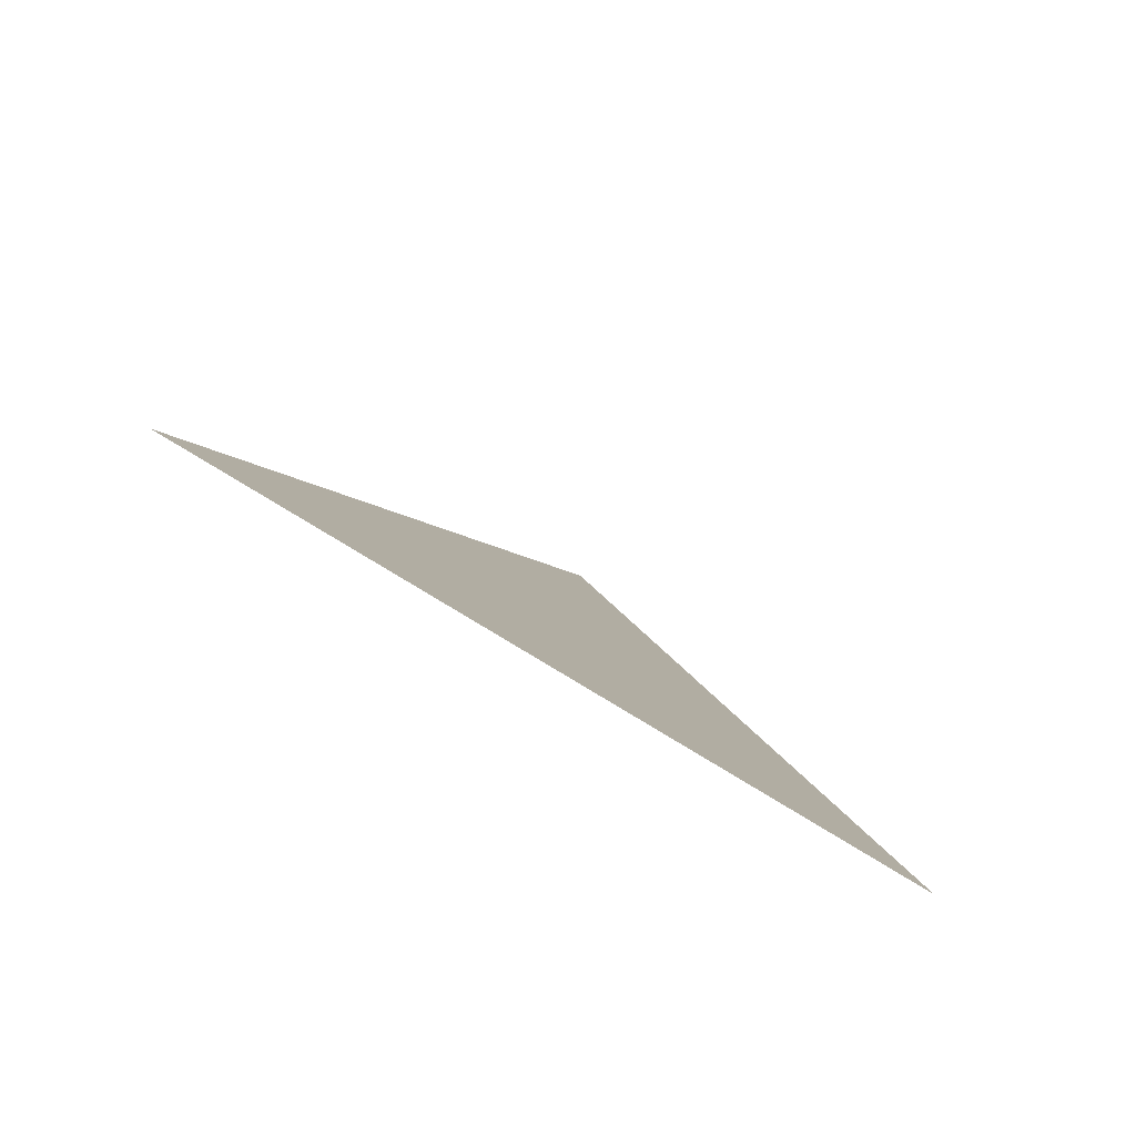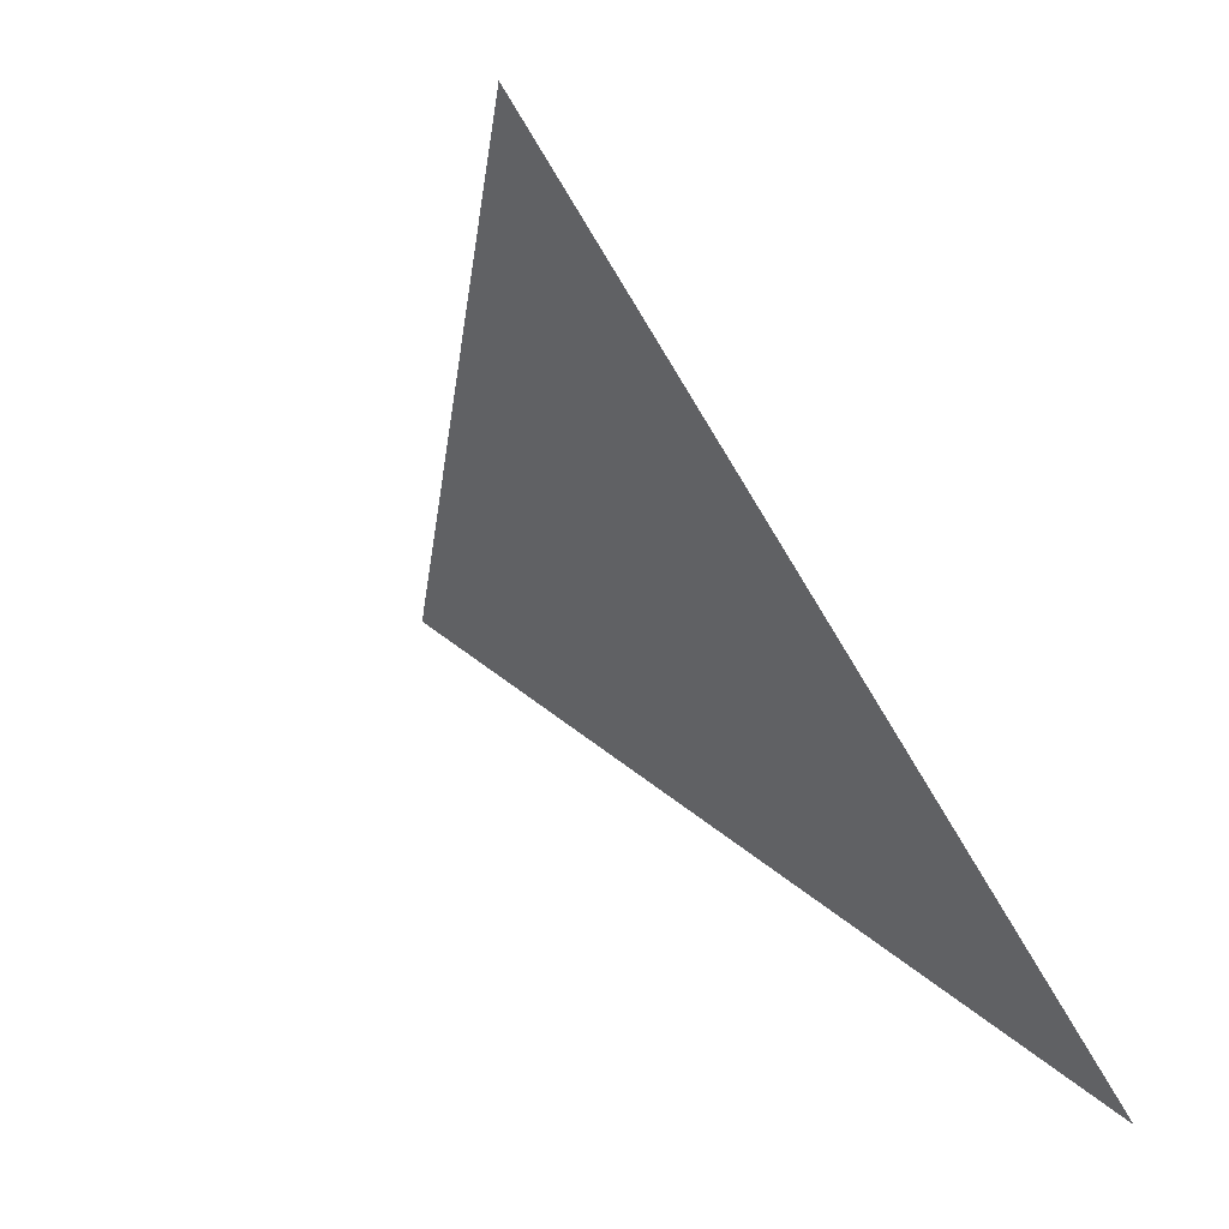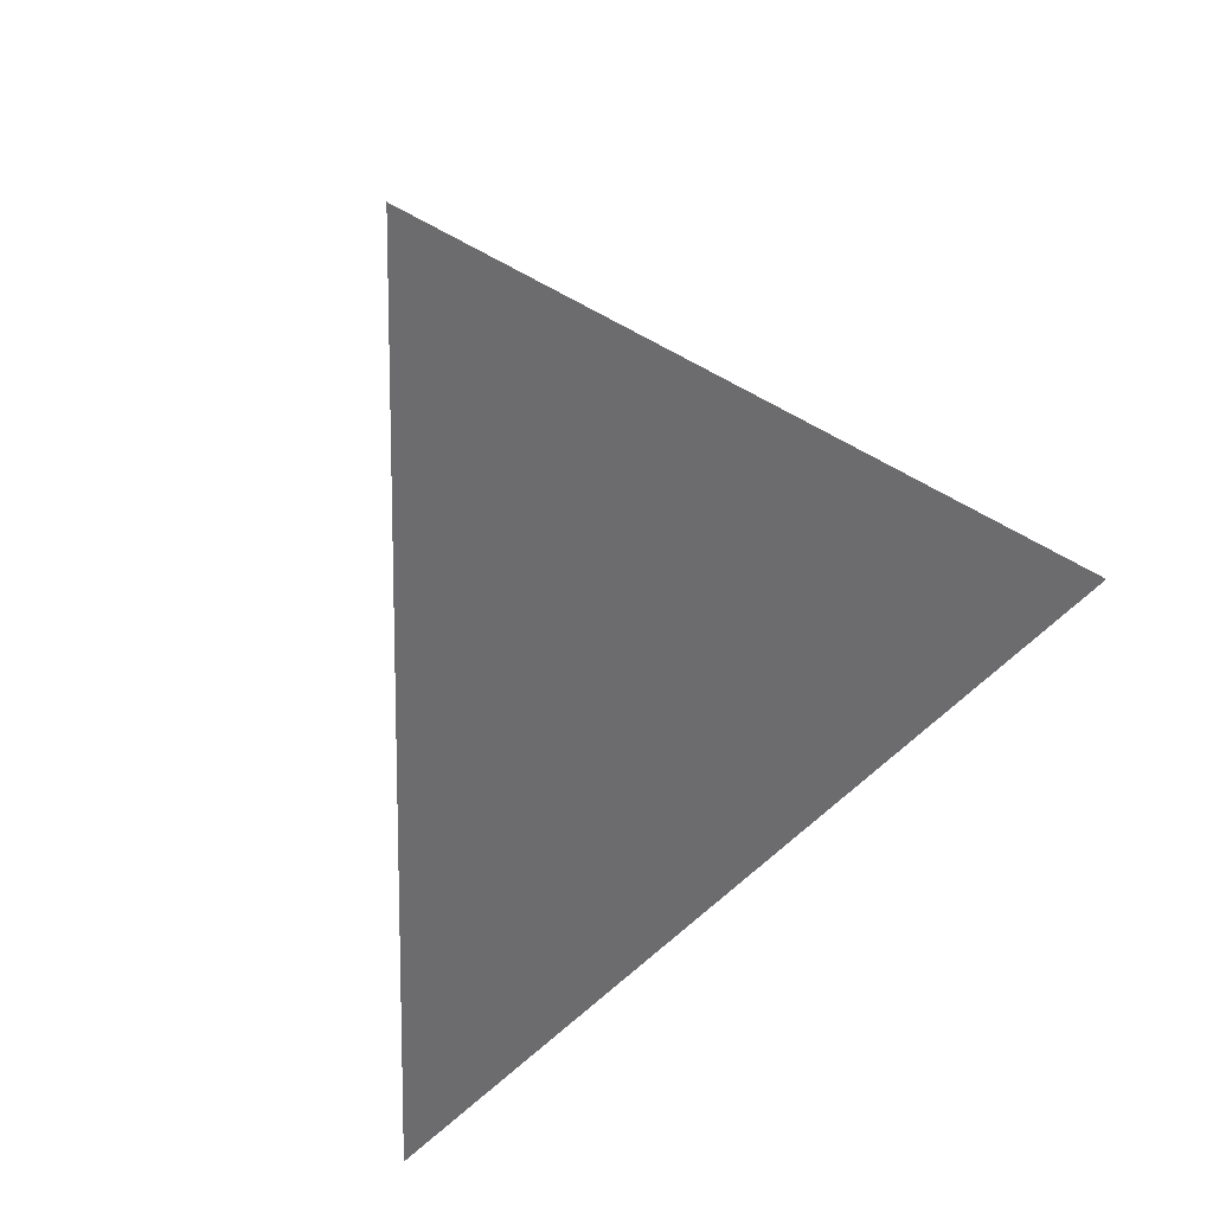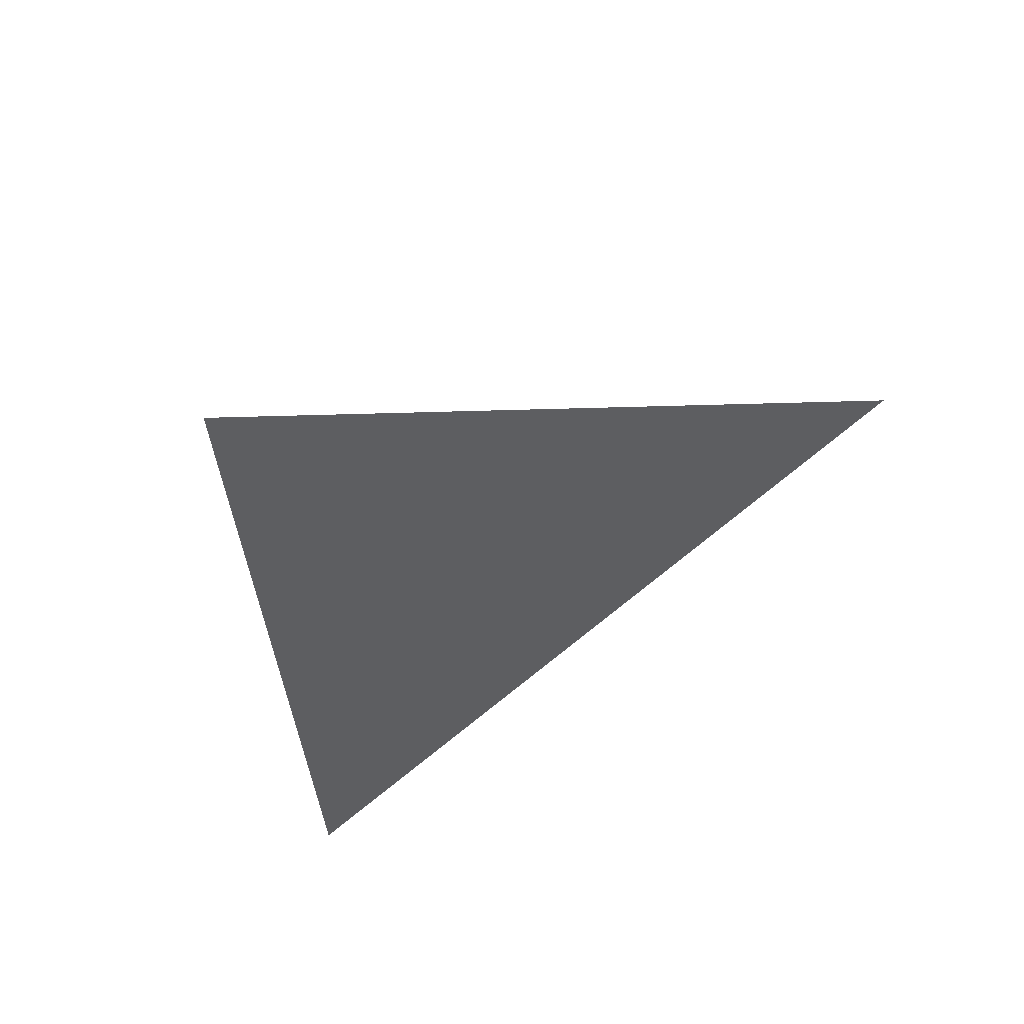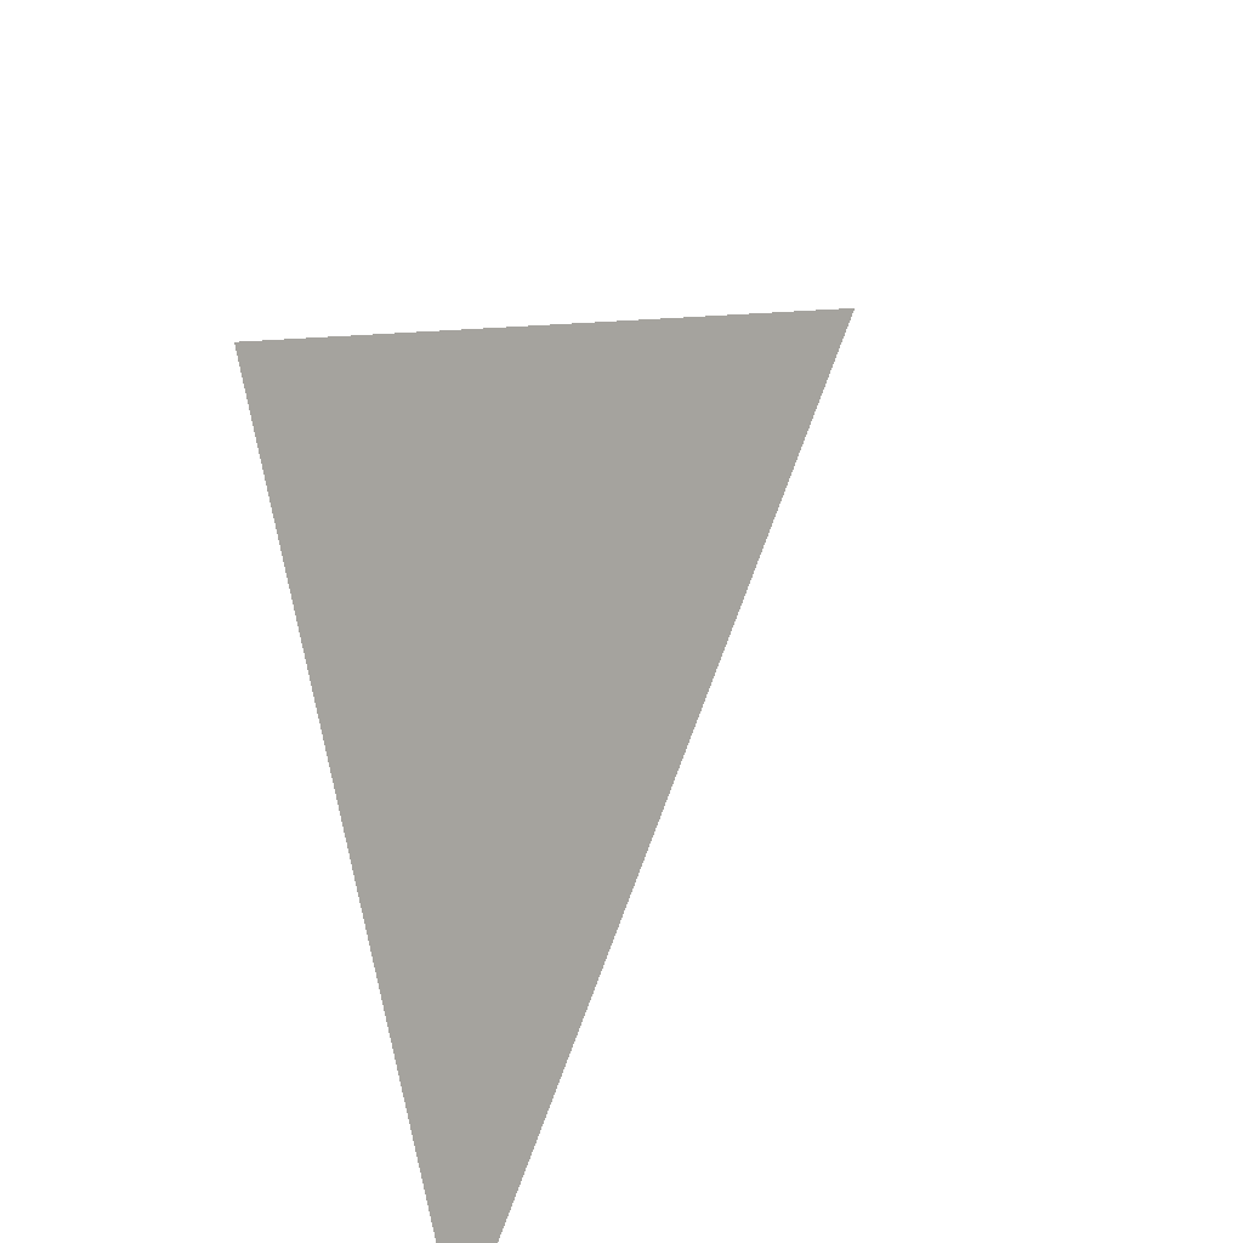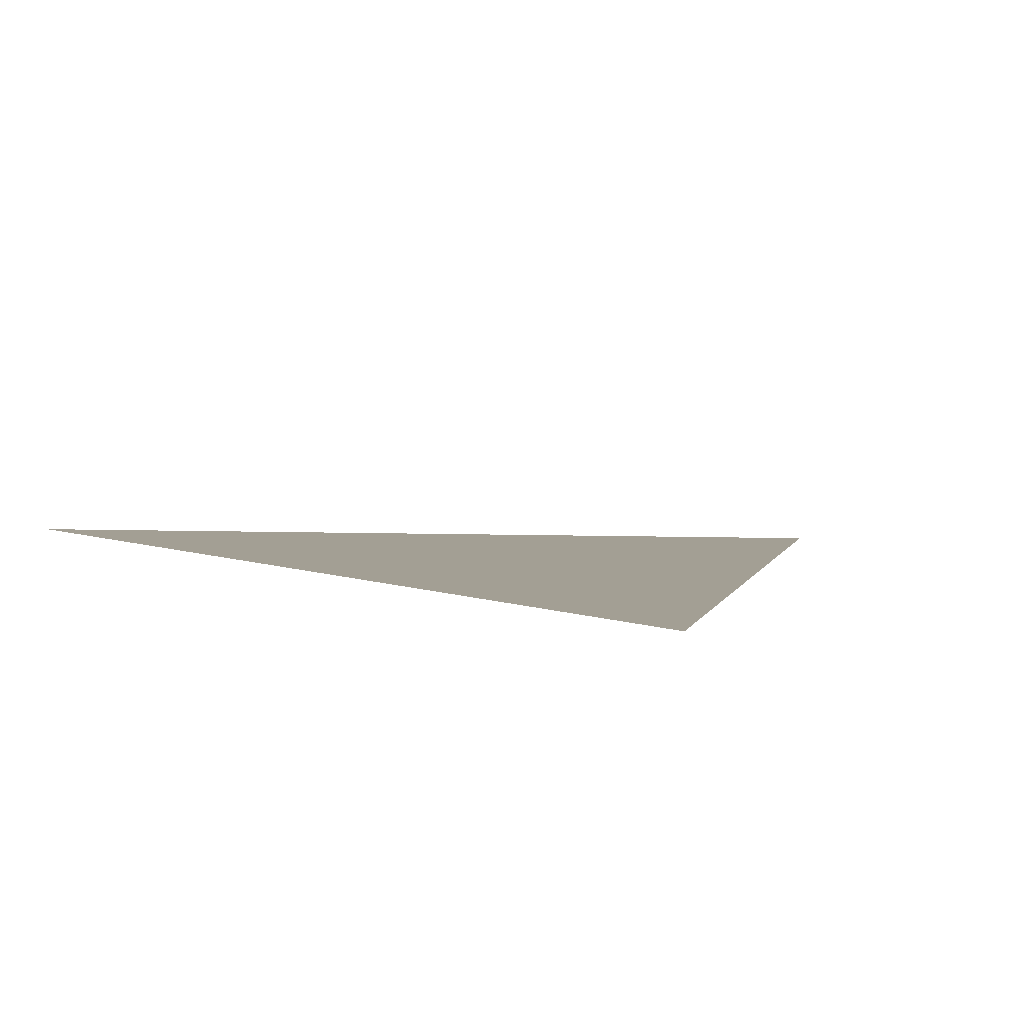
<metadata>
{"format":"obj","ext":"obj","renderer":"f3d","projection":"perspective","resolution":1024,"background":"white","views":[{"elev":19.6,"azim":43.4,"up":"+Y"},{"elev":6.1,"azim":-144.7,"up":"+Z"},{"elev":68.6,"azim":-35.1,"up":"+Z"},{"elev":-29.6,"azim":-113.6,"up":"+Y"},{"elev":-46.0,"azim":101.3,"up":"+Z"},{"elev":40.2,"azim":-25.2,"up":"+Y"}]}
</metadata>
<code>
o Plane
v -0.003147 1.002 0.9951
v -0.7954 0 -1
v 1 -0.002657 -0.1178
f 1 3 2

</code>
